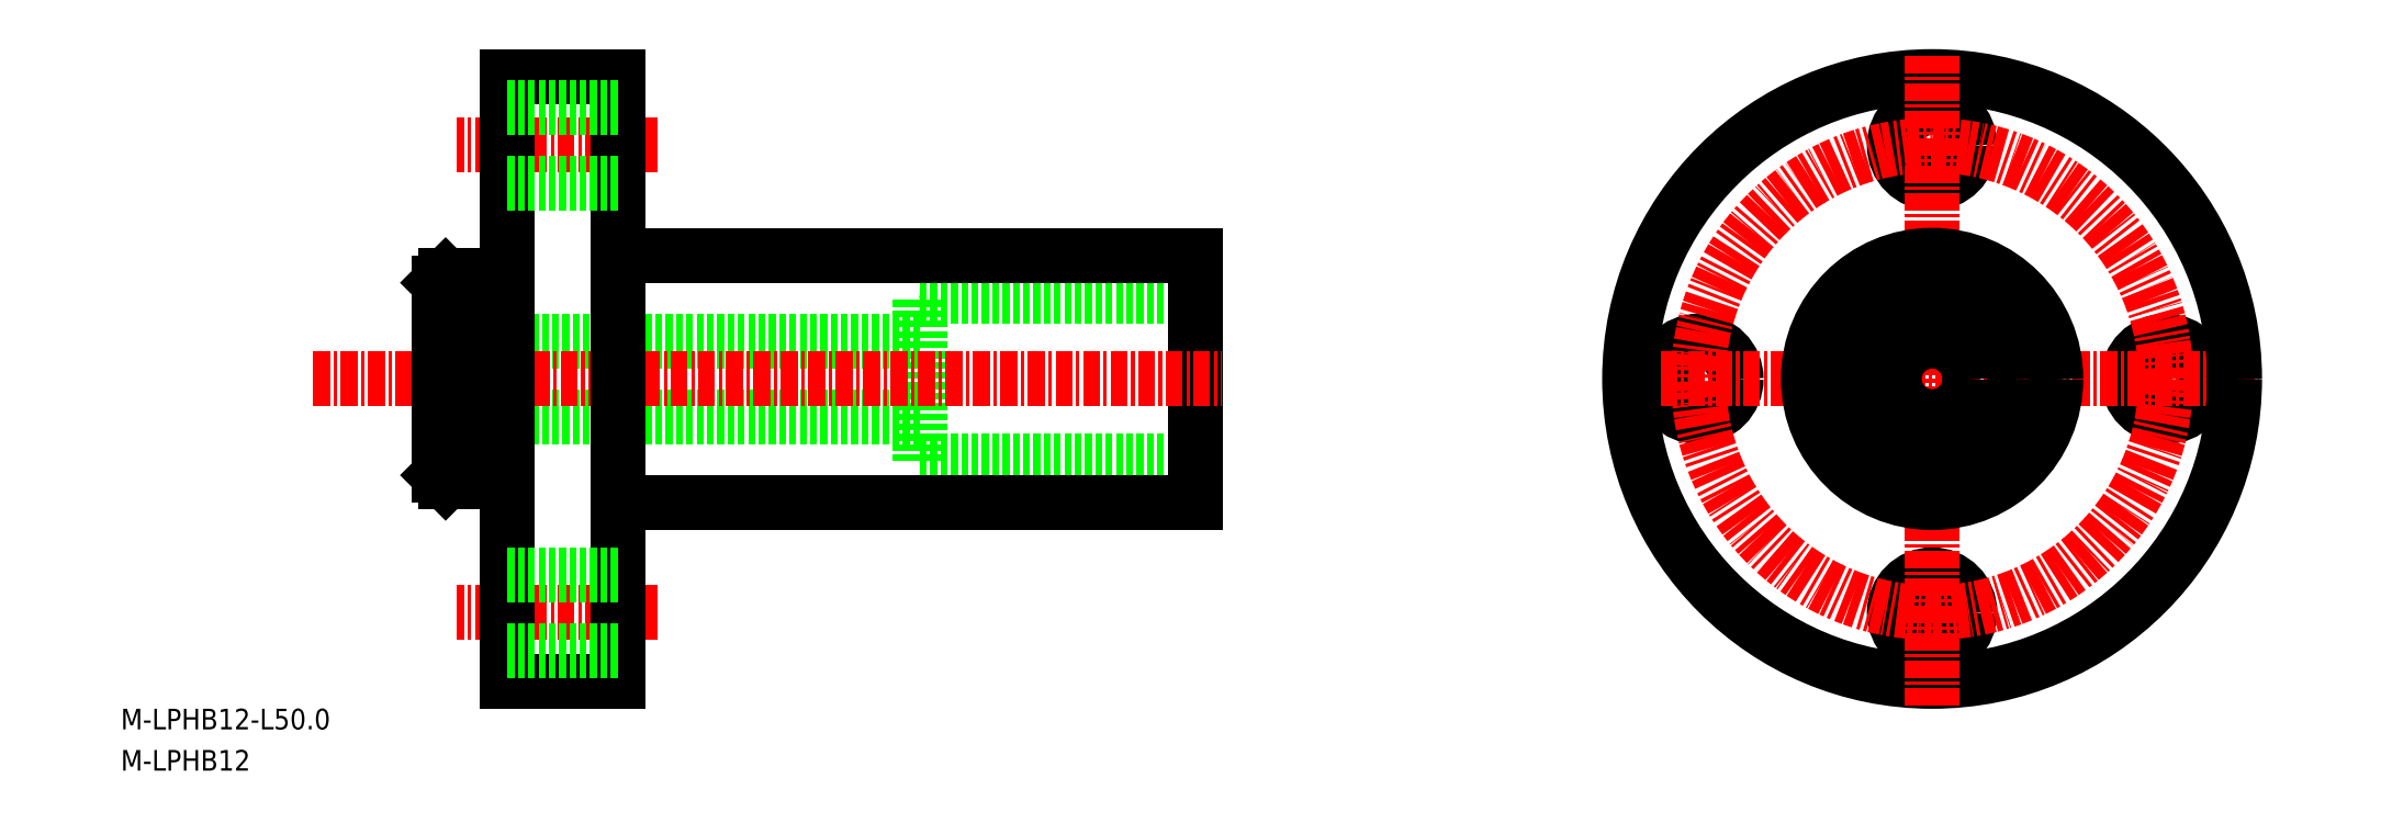
<metadata>
{"format":"dxf","ext":"dxf","renderer":"ezdxf+matplotlib","layout":"modelspace","background":"white","min_lineweight":24,"dpi":150}
</metadata>
<code>
0
SECTION
2
ENTITIES
0
CIRCLE
8
0
10
-1763
20
-624.2
30
0
40
2.75
0
CIRCLE
8
0
10
-1780
20
-641.2
30
0
40
2.75
0
CIRCLE
8
0
10
-1797
20
-624.2
30
0
40
2.75
0
LINE
8
CENTER
10
-1873
20
-641.2
30
0
11
-1888
21
-641.2
31
0
0
LINE
8
CENTER
10
-1873
20
-607.2
30
0
11
-1888
21
-607.2
31
0
0
CIRCLE
8
0
10
-1780
20
-607.2
30
0
40
2.75
0
CIRCLE
8
CENTER
10
-1780
20
-624.2
30
0
40
17
0
LINE
8
0
10
-1854
20
-630.2
30
0
11
-1834
21
-630.2
31
0
0
LINE
8
0
10
-1854
20
-618.2
30
0
11
-1834
21
-618.2
31
0
0
LINE
8
0
10
-1854
20
-630.2
30
0
11
-1854
21
-618.2
31
0
0
LINE
8
0
10
-1889
20
-626.9
30
0
11
-1854
21
-626.9
31
0
0
LINE
8
0
10
-1889
20
-621.4
30
0
11
-1854
21
-621.4
31
0
0
LINE
8
0
10
-1889
20
-631.2
30
0
11
-1888
21
-631.7
31
0
0
LINE
8
0
10
-1889
20
-617.2
30
0
11
-1888
21
-616.7
31
0
0
LINE
8
0
10
-1876
20
-615.2
30
0
11
-1876
21
-633.2
31
0
0
LINE
8
0
10
-1876
20
-633.2
30
0
11
-1834
21
-633.2
31
0
0
LINE
8
0
10
-1834
20
-633.2
30
0
11
-1834
21
-615.2
31
0
0
LINE
8
0
10
-1876
20
-615.2
30
0
11
-1834
21
-615.2
31
0
0
LINE
8
CENTER
10
-1804
20
-624.2
30
0
11
-1756
21
-624.2
31
0
0
CIRCLE
8
0
10
-1780
20
-624.2
30
0
40
22
0
LINE
8
CENTER
10
-1780
20
-647.9
30
0
11
-1780
21
-600.4
31
0
0
CIRCLE
8
0
10
-1780
20
-624.2
30
0
40
9
0
ARC
8
0
10
-1884
20
-631.6
30
0
40
0.1
50
0
51
90
0
TEXT
8
0
10
-1912
20
-652.7
30
0
40
1.5
1
M-LPHB12
0
TEXT
8
0
10
-1912
20
-649.7
30
0
40
1.5
1
M-LPHB12-L50
0
LINE
8
CENTER
10
-1898
20
-624.2
30
0
11
-1832
21
-624.2
31
0
0
LINE
8
0
10
-1885
20
-631.7
30
0
11
-1888
21
-631.7
31
0
0
LINE
8
0
10
-1889
20
-631.2
30
0
11
-1889
21
-617.2
31
0
0
LINE
8
0
10
-1884
20
-646.2
30
0
11
-1876
21
-646.2
31
0
0
LINE
8
0
10
-1884
20
-602.2
30
0
11
-1876
21
-602.2
31
0
0
LINE
8
0
10
-1884
20
-602.2
30
0
11
-1884
21
-646.2
31
0
0
LINE
8
0
10
-1885
20
-631.7
30
0
11
-1885
21
-616.7
31
0
0
LINE
8
0
10
-1876
20
-646.2
30
0
11
-1876
21
-602.2
31
0
0
LINE
8
0
10
-1885
20
-616.7
30
0
11
-1888
21
-616.7
31
0
0
LINE
8
0
10
-1885
20
-616.8
30
0
11
-1885
21
-616.7
31
0
0
LINE
8
0
10
-1885
20
-616.9
30
0
11
-1884
21
-616.9
31
0
0
ARC
8
0
10
-1885
20
-616.8
30
0
40
0.1
50
180
51
270
0
ARC
8
0
10
-1884
20
-616.8
30
0
40
0.1
50
270
51
0
0
ARC
8
0
10
-1885
20
-631.6
30
0
40
0.1
50
90
51
180
0
LINE
8
0
10
-1885
20
-631.6
30
0
11
-1885
21
-631.7
31
0
0
LINE
8
0
10
-1885
20
-631.5
30
0
11
-1884
21
-631.5
31
0
0
CIRCLE
8
0
10
-1780
20
-624.2
30
0
40
2.75
0
CIRCLE
8
0
10
-1780
20
-624.2
30
0
40
6
0
LINE
8
0
10
-1876
20
-638.4
30
0
11
-1884
21
-638.4
31
0
0
LINE
8
0
10
-1876
20
-643.9
30
0
11
-1884
21
-643.9
31
0
0
LINE
8
0
10
-1876
20
-604.4
30
0
11
-1884
21
-604.4
31
0
0
LINE
8
0
10
-1876
20
-609.9
30
0
11
-1884
21
-609.9
31
0
0
ENDSEC
0
EOF

</code>
